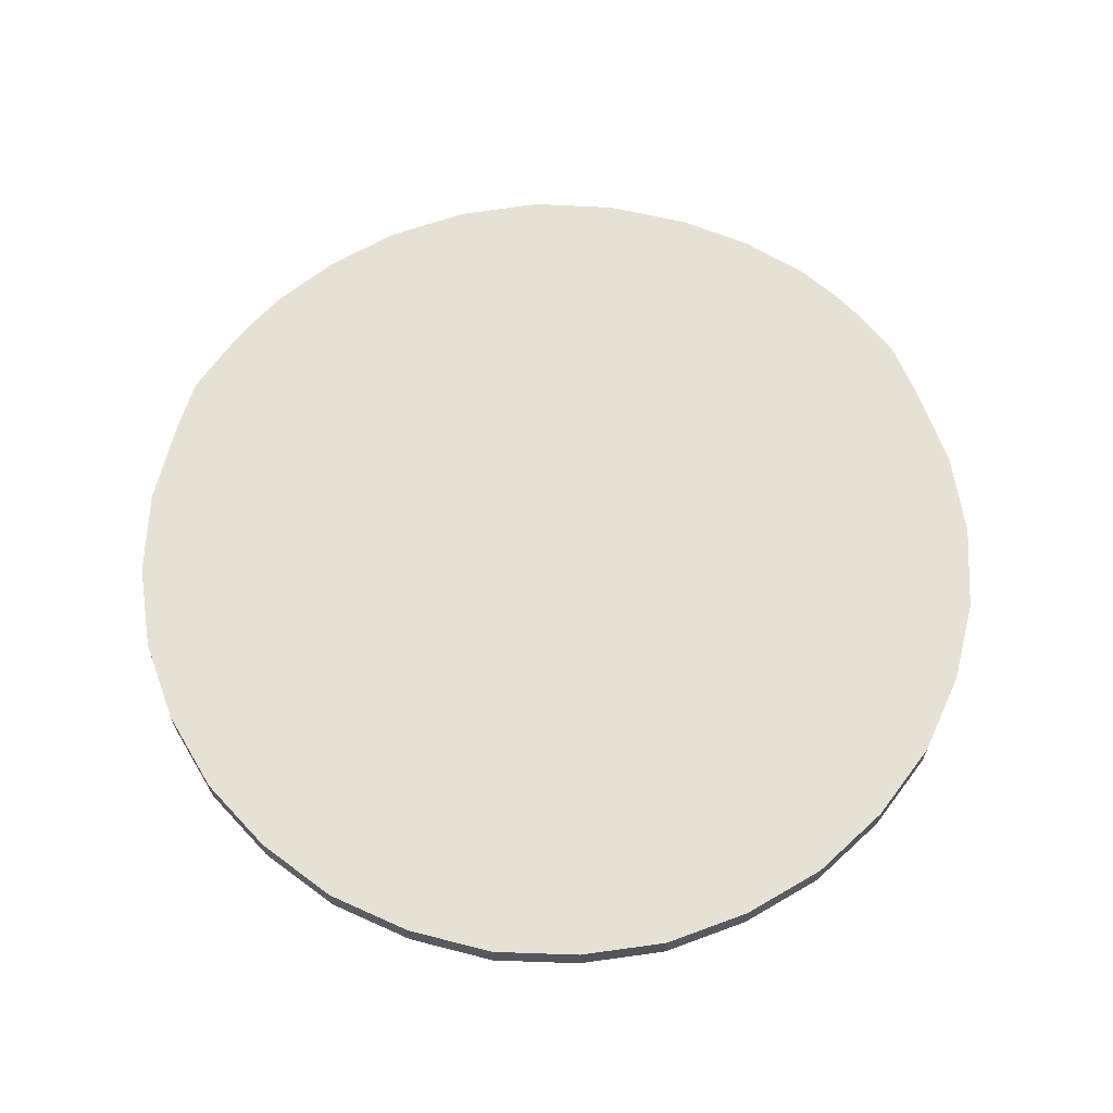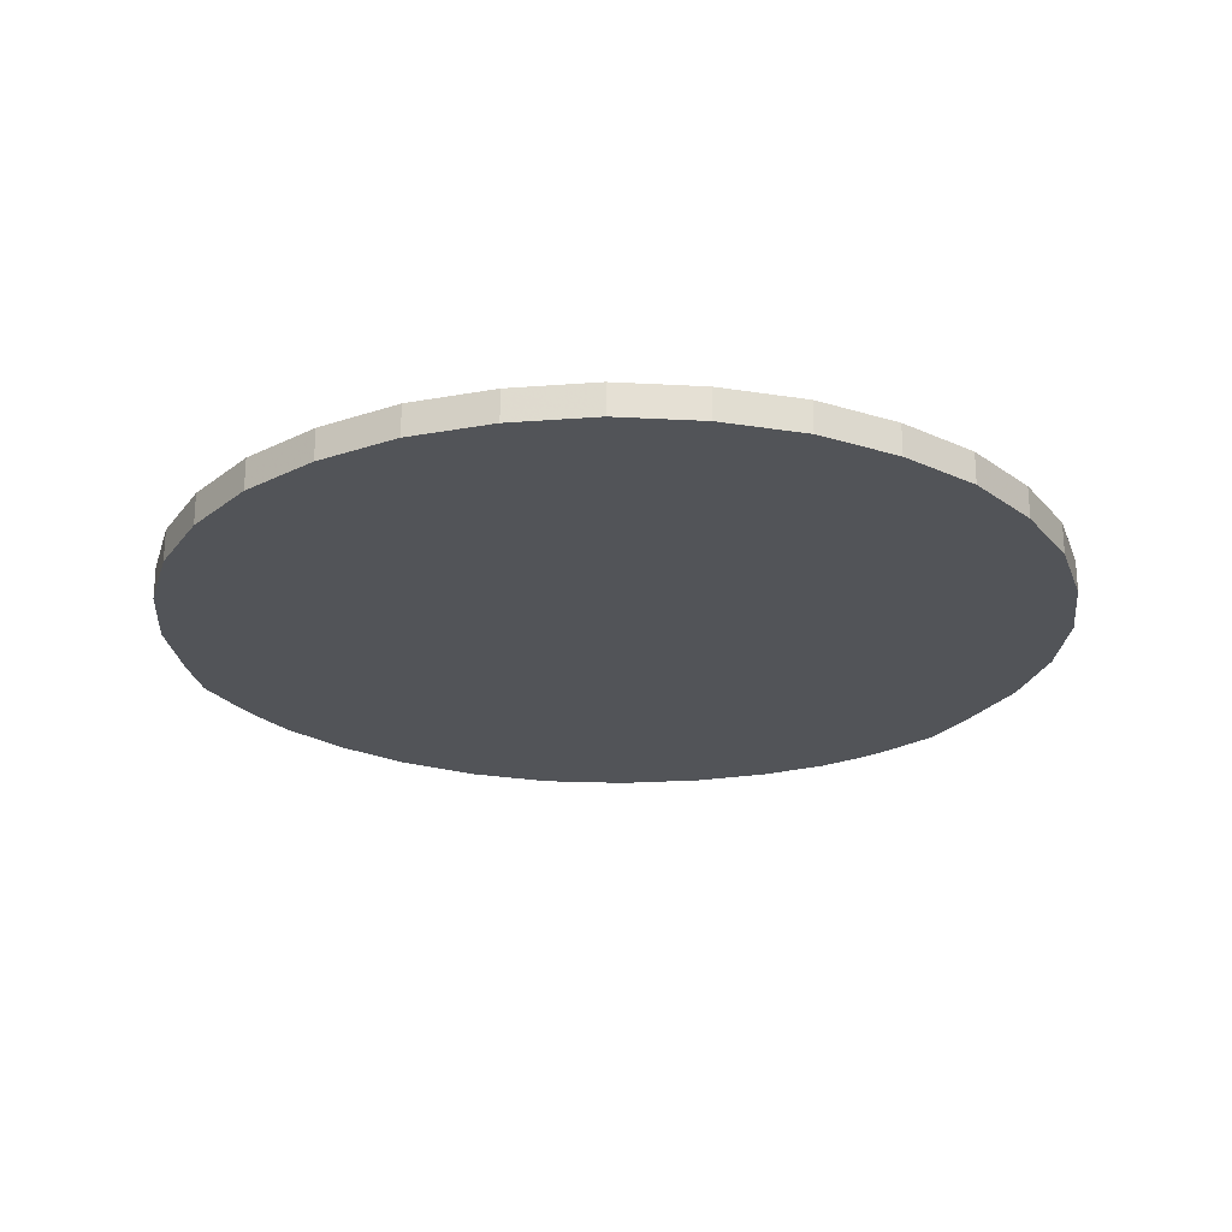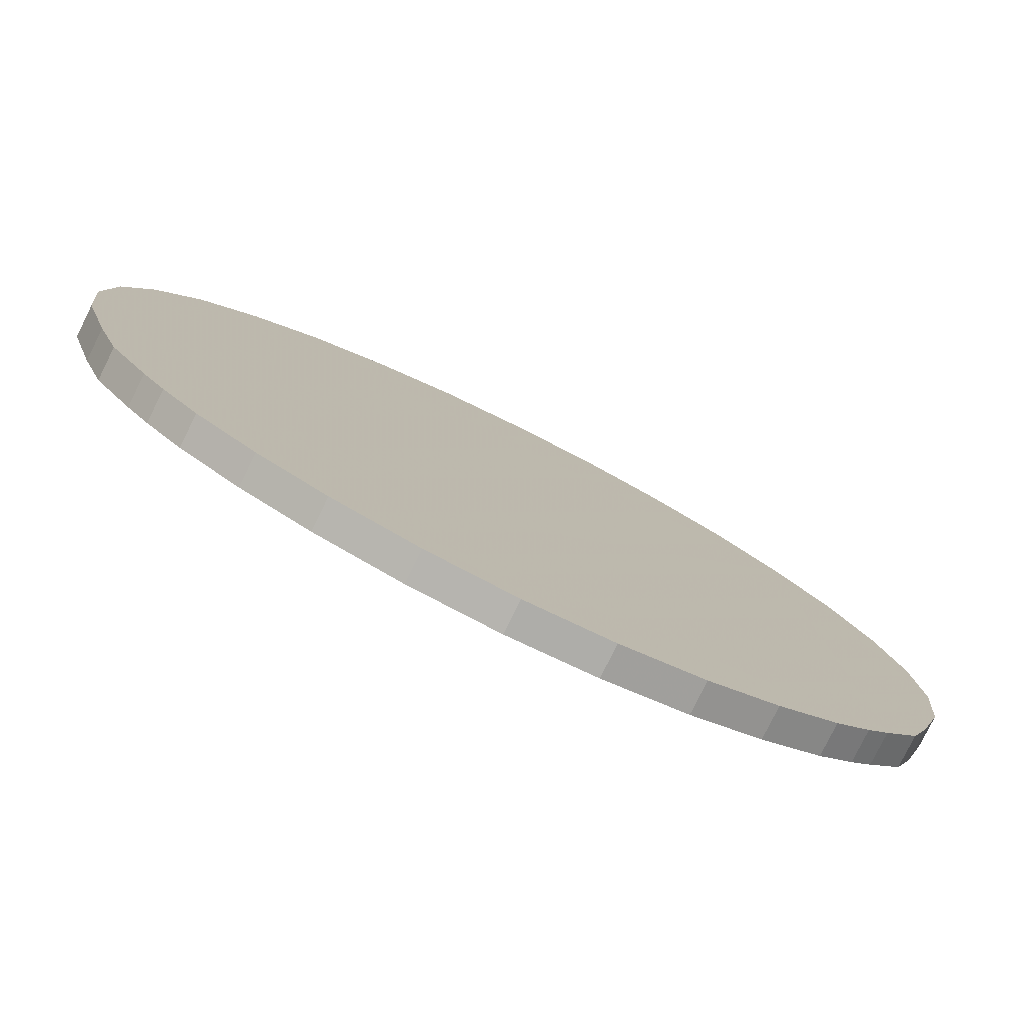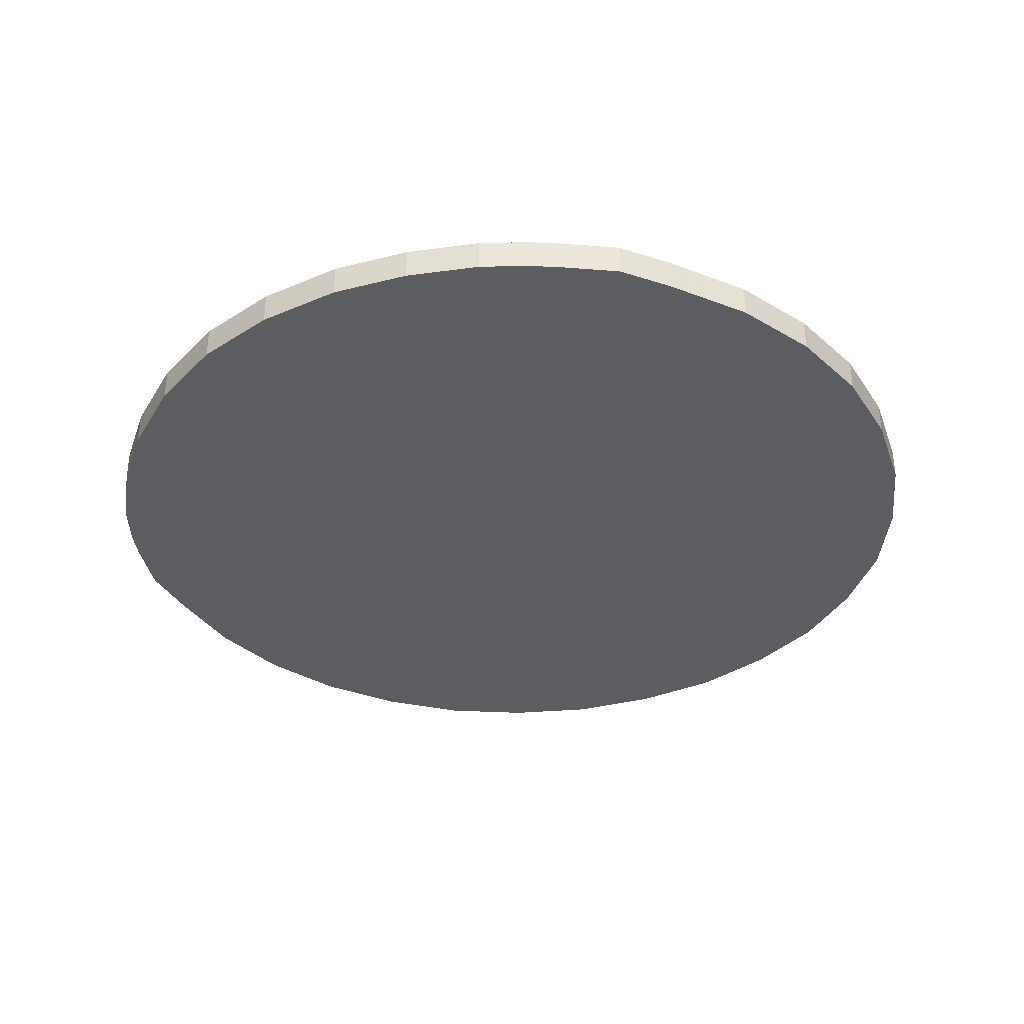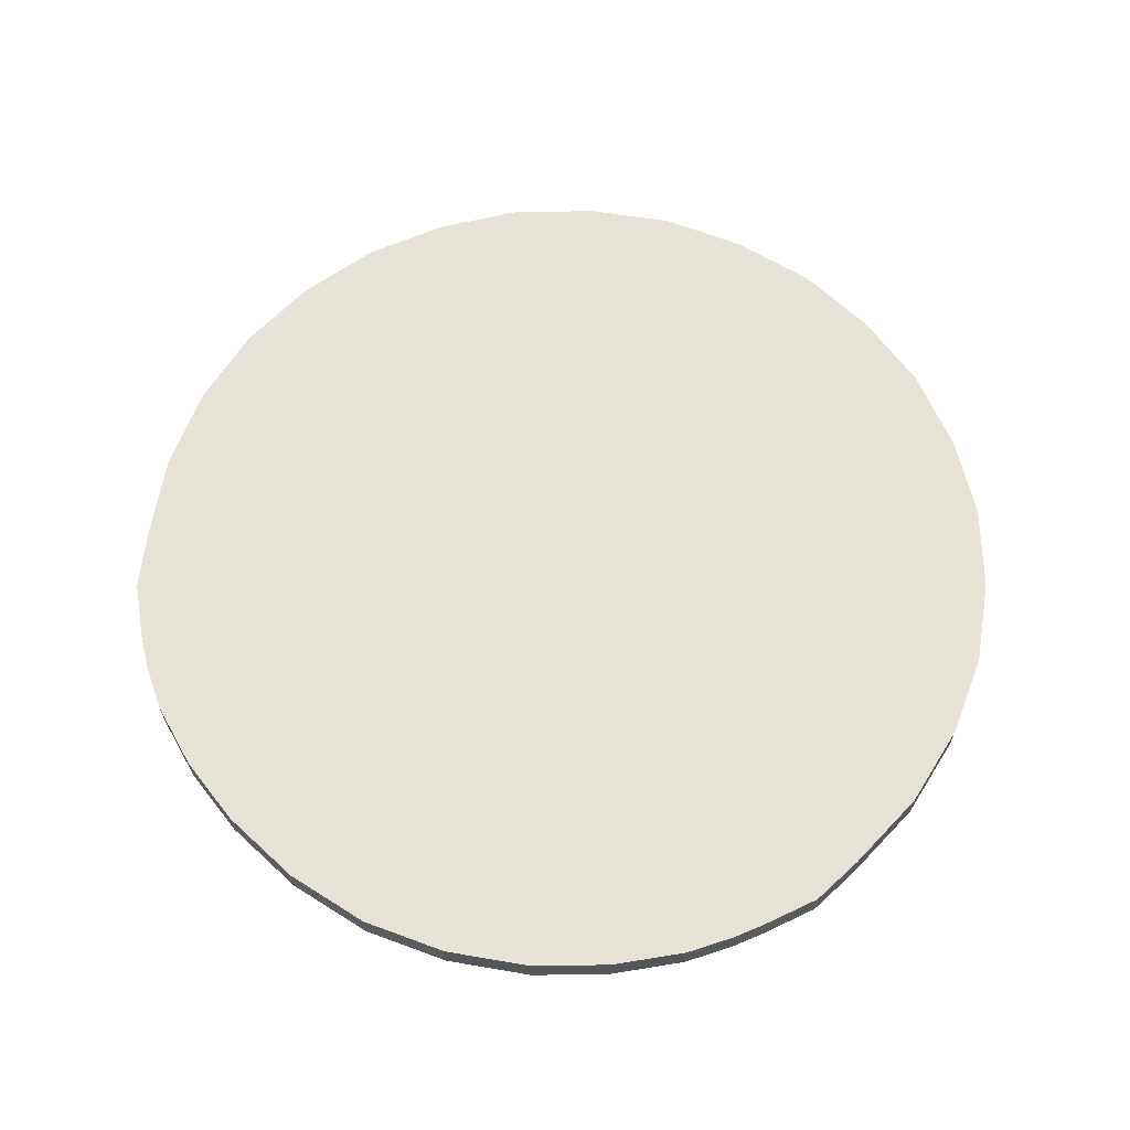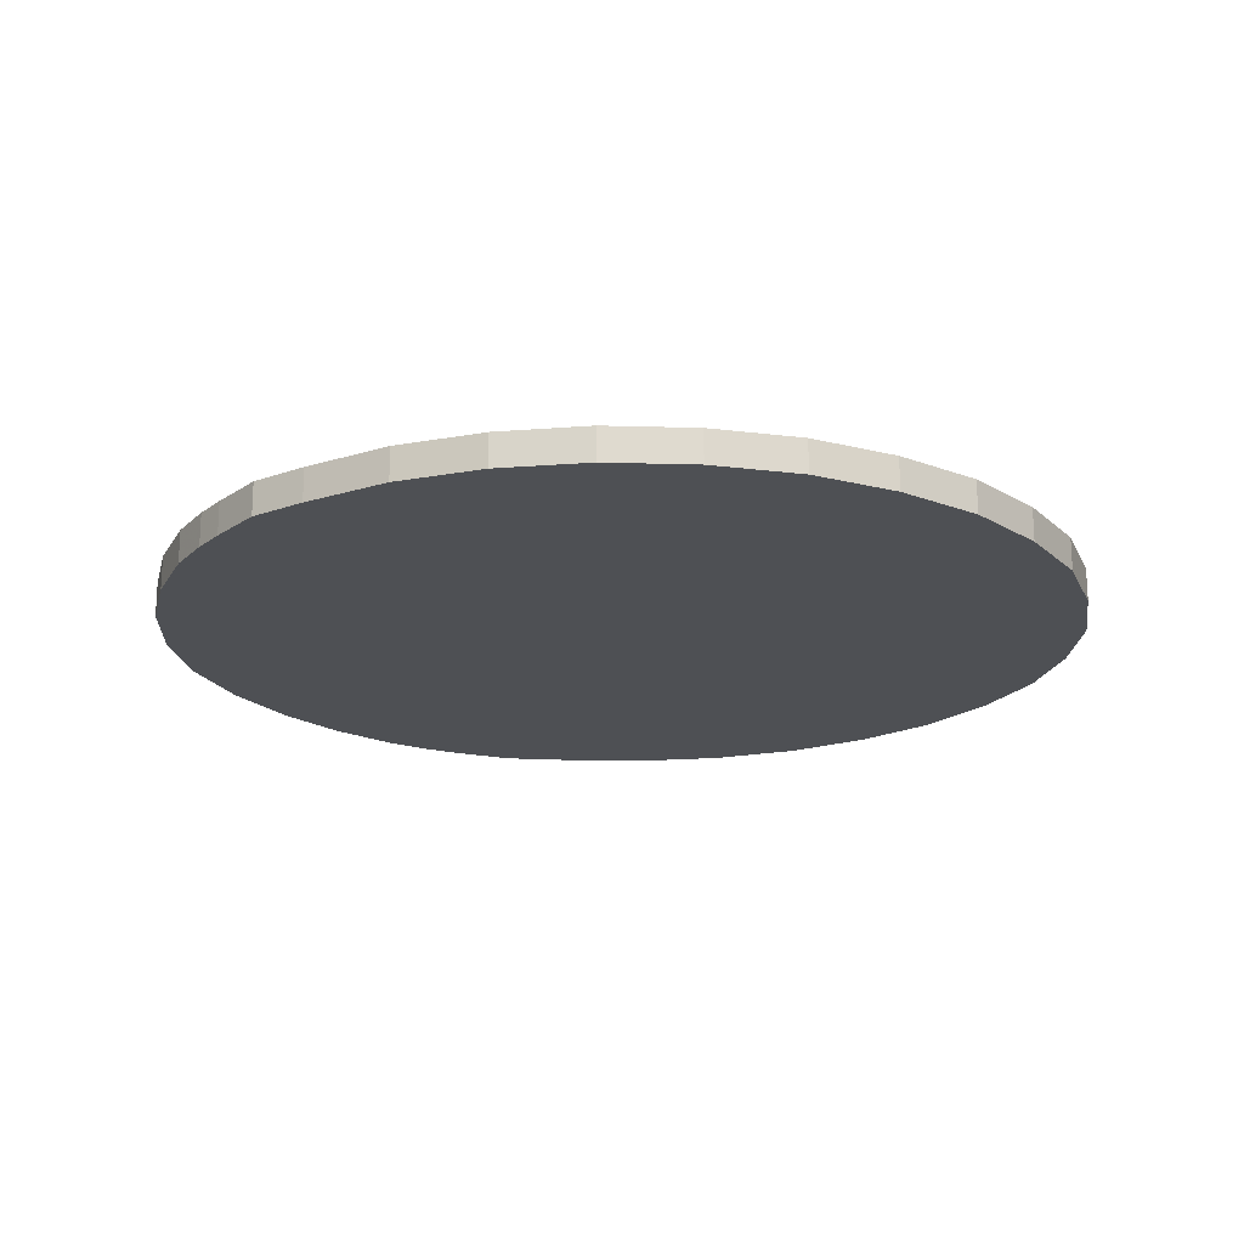
<metadata>
{"format":"obj","ext":"obj","renderer":"f3d","projection":"perspective","resolution":1024,"background":"white","views":[{"elev":64.8,"azim":-3.0,"up":"+Y"},{"elev":-23.3,"azim":-10.2,"up":"+Y"},{"elev":-79.3,"azim":153.6,"up":"+Z"},{"elev":-35.4,"azim":-133.8,"up":"+Y"},{"elev":63.9,"azim":-153.5,"up":"+Y"},{"elev":-18.7,"azim":-76.0,"up":"+Y"}]}
</metadata>
<code>
v 0.03465 0.01507 0.02401
v 0.03587 0.01507 0.03014
v 0.03466 0.01507 0.03621
v 0.03122 0.01507 0.04136
v 0.02607 0.01507 0.0448
v 0.01999 0.01507 0.04601
v 0.01392 0.01507 0.0448
v 0.008768 0.01507 0.04136
v 0.005327 0.01507 0.03621
v 0.004119 0.01507 0.03014
v 0.005336 0.01507 0.02402
v 0.00731 0.01507 0.02049
v 0.009369 0.01507 0.0183
v 0.01399 0.01507 0.01546
v 0.01999 0.01507 0.01426
v 0.02609 0.01507 0.01548
v 0.03058 0.01507 0.01805
v 0.03259 0.01507 0.02014
v 0.03465 0.01393 0.02401
v 0.03587 0.01393 0.03014
v 0.03466 0.01393 0.03621
v 0.03122 0.01393 0.04136
v 0.02607 0.01393 0.0448
v 0.01999 0.01393 0.04601
v 0.01392 0.01393 0.0448
v 0.008768 0.01393 0.04136
v 0.005327 0.01393 0.03621
v 0.004119 0.01393 0.03014
v 0.005336 0.01393 0.02402
v 0.00731 0.01393 0.02049
v 0.009369 0.01393 0.0183
v 0.01399 0.01393 0.01546
v 0.01999 0.01393 0.01426
v 0.02609 0.01393 0.01548
v 0.03058 0.01393 0.01805
v 0.03259 0.01393 0.02014
v 0.03556 0.01507 0.02703
v 0.03556 0.01393 0.02703
v 0.03557 0.01507 0.03326
v 0.03557 0.01393 0.03326
v 0.0332 0.01507 0.03899
v 0.0332 0.01393 0.03899
v 0.02882 0.01507 0.04337
v 0.02882 0.01393 0.04337
v 0.02309 0.01507 0.04574
v 0.02309 0.01393 0.04574
v 0.01689 0.01507 0.04574
v 0.01689 0.01393 0.04574
v 0.01117 0.01507 0.04337
v 0.01117 0.01393 0.04337
v 0.006787 0.01507 0.03899
v 0.006787 0.01393 0.03899
v 0.004416 0.01507 0.03326
v 0.004416 0.01393 0.03326
v 0.004421 0.01507 0.02704
v 0.004421 0.01393 0.02704
v 0.006048 0.01507 0.02212
v 0.006048 0.01393 0.02212
v 0.008105 0.01507 0.01955
v 0.008105 0.01393 0.01955
v 0.01151 0.01507 0.01675
v 0.01151 0.01393 0.01675
v 0.01693 0.01507 0.01458
v 0.01693 0.01393 0.01458
v 0.0231 0.01507 0.01459
v 0.0231 0.01393 0.01459
v 0.0285 0.01507 0.01663
v 0.0285 0.01393 0.01663
v 0.03182 0.01507 0.01924
v 0.03182 0.01393 0.01924
v 0.03389 0.01507 0.02193
v 0.03389 0.01393 0.02193
f 56 29 58
f 56 58 30
f 62 32 64
f 62 64 33
f 31 62 33
f 66 34 68
f 66 68 35
f 33 66 35
f 33 35 70
f 33 70 36
f 31 33 36
f 60 31 36
f 30 60 36
f 30 36 72
f 30 72 19
f 40 21 42
f 40 42 22
f 20 40 22
f 38 20 22
f 19 38 22
f 44 23 46
f 44 46 24
f 22 44 24
f 48 25 50
f 48 50 26
f 24 48 26
f 22 24 26
f 19 22 26
f 30 19 26
f 52 27 54
f 52 54 28
f 26 52 28
f 30 26 28
f 56 30 28
f 7 47 6
f 6 45 5
f 5 43 4
f 6 5 4
f 4 41 3
f 3 39 2
f 4 3 2
f 2 37 1
f 1 71 18
f 2 1 18
f 18 69 17
f 17 67 16
f 18 17 16
f 2 18 16
f 4 2 16
f 16 65 15
f 15 63 14
f 16 15 14
f 14 61 13
f 13 59 12
f 14 13 12
f 16 14 12
f 12 57 11
f 11 55 10
f 12 11 10
f 10 53 9
f 9 51 8
f 10 9 8
f 12 10 8
f 16 12 8
f 4 16 8
f 6 4 8
f 7 6 8
f 7 8 49
f 38 37 2
f 2 20 38
f 1 37 38
f 38 19 1
f 40 39 3
f 3 21 40
f 2 39 40
f 40 20 2
f 42 41 4
f 4 22 42
f 3 41 42
f 42 21 3
f 44 43 5
f 5 23 44
f 4 43 44
f 44 22 4
f 46 45 6
f 6 24 46
f 5 45 46
f 46 23 5
f 48 47 7
f 7 25 48
f 6 47 48
f 48 24 6
f 50 49 8
f 8 26 50
f 7 49 50
f 50 25 7
f 52 51 9
f 9 27 52
f 8 51 52
f 52 26 8
f 54 53 10
f 10 28 54
f 9 53 54
f 54 27 9
f 56 55 11
f 11 29 56
f 10 55 56
f 56 28 10
f 58 57 12
f 12 30 58
f 11 57 58
f 58 29 11
f 60 59 13
f 13 31 60
f 12 59 60
f 60 30 12
f 62 61 14
f 14 32 62
f 13 61 62
f 62 31 13
f 64 63 15
f 15 33 64
f 14 63 64
f 64 32 14
f 66 65 16
f 16 34 66
f 15 65 66
f 66 33 15
f 68 67 17
f 17 35 68
f 16 67 68
f 68 34 16
f 70 69 18
f 18 36 70
f 17 69 70
f 70 35 17
f 72 71 1
f 1 19 72
f 18 71 72
f 72 36 18

</code>
